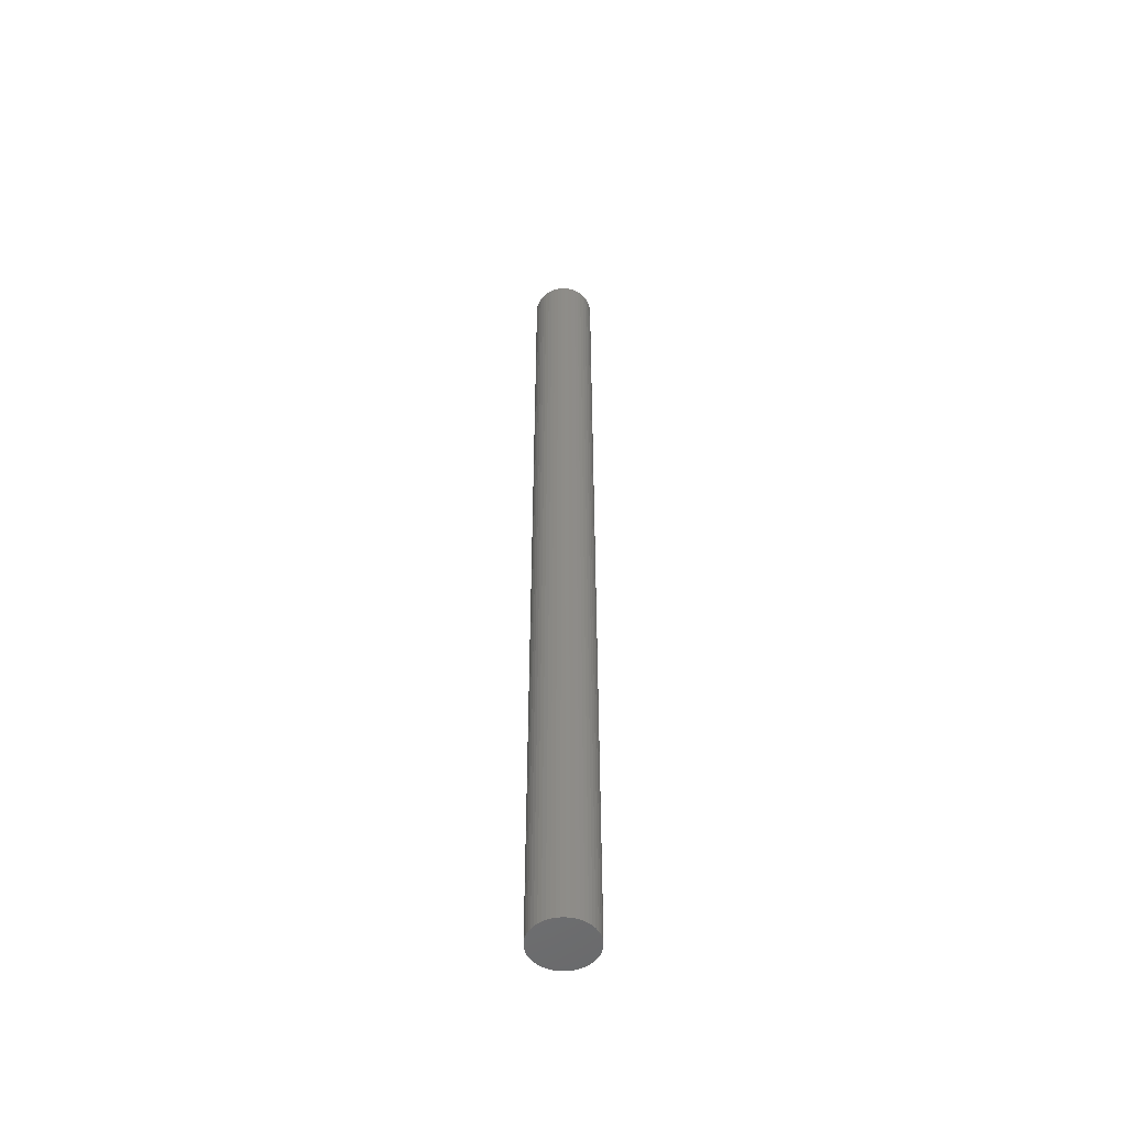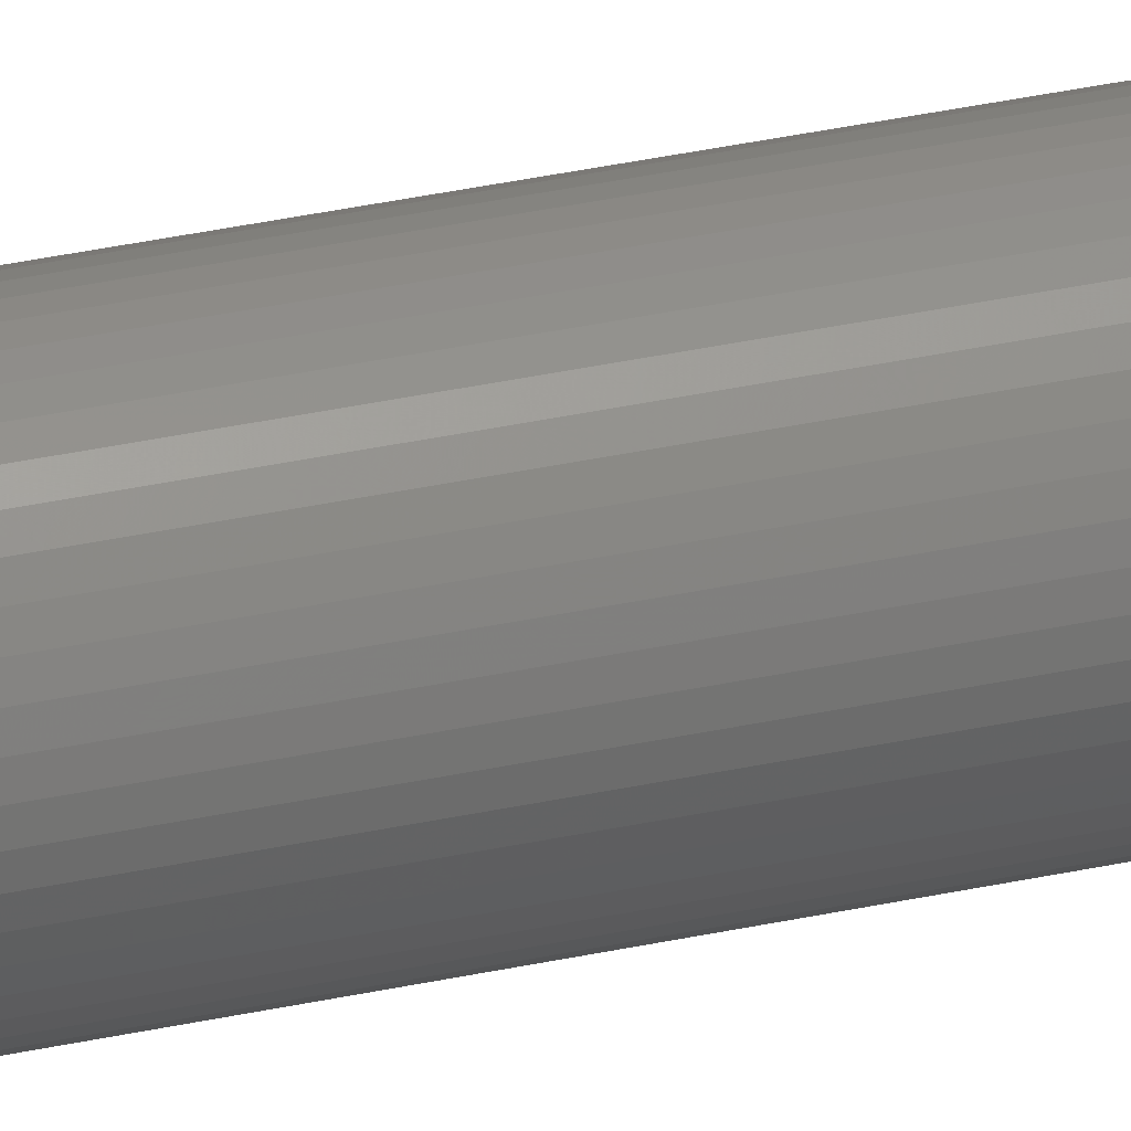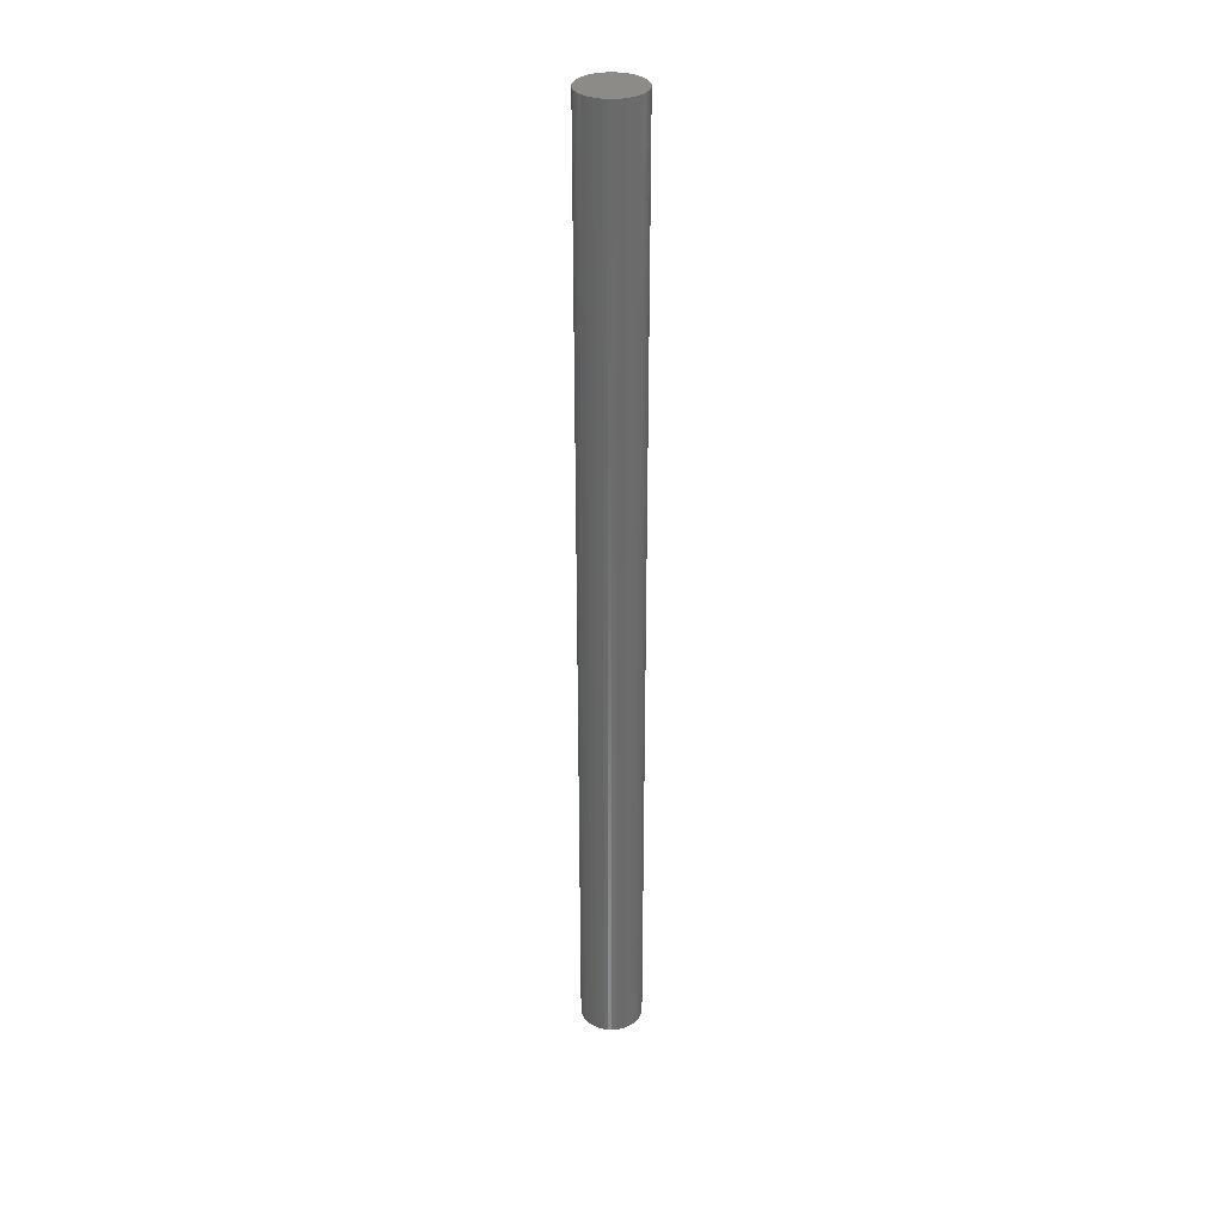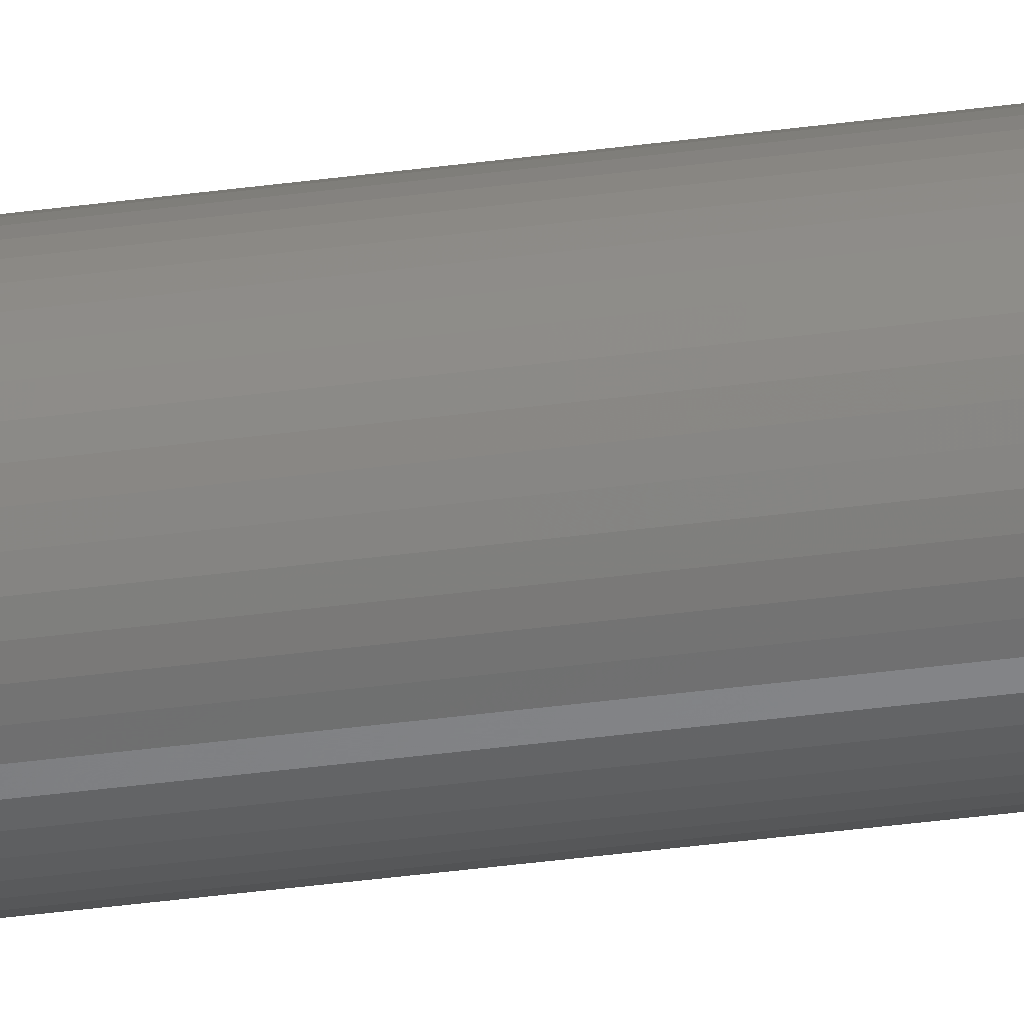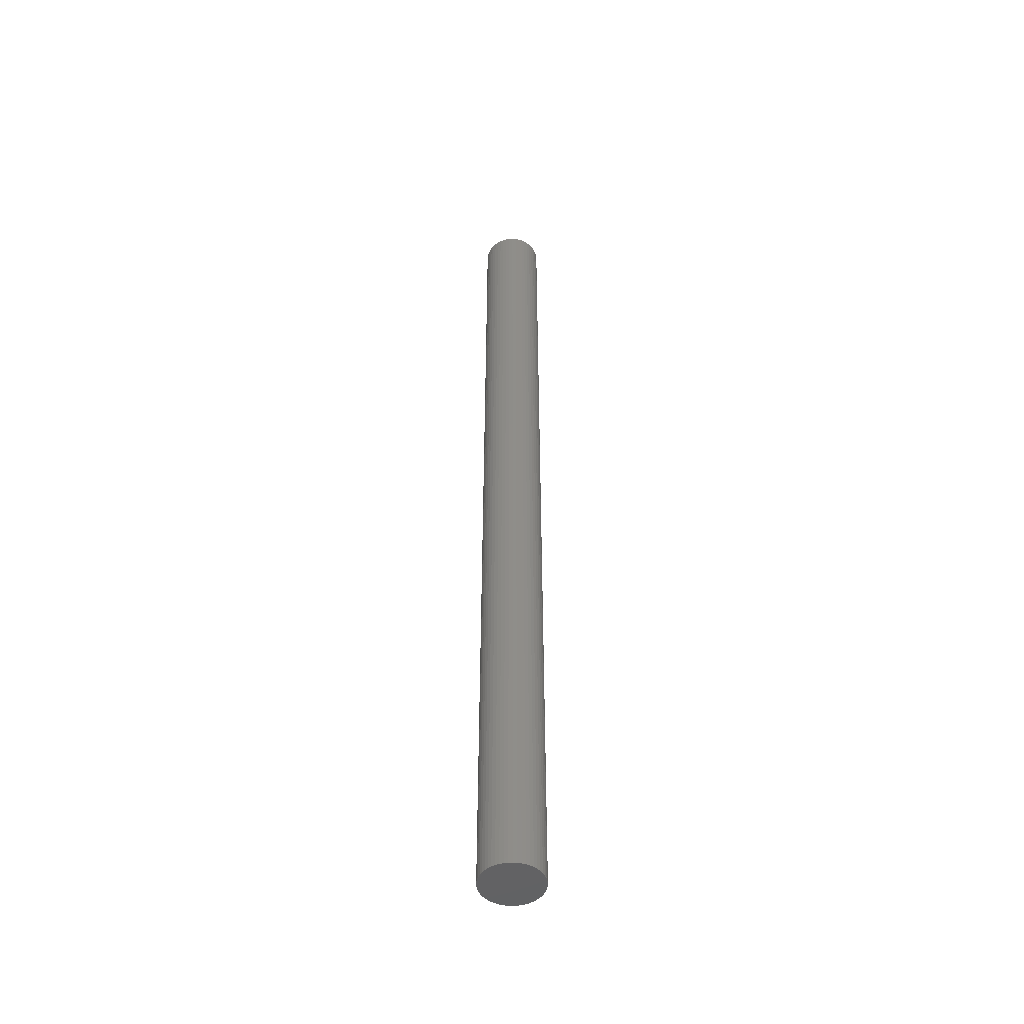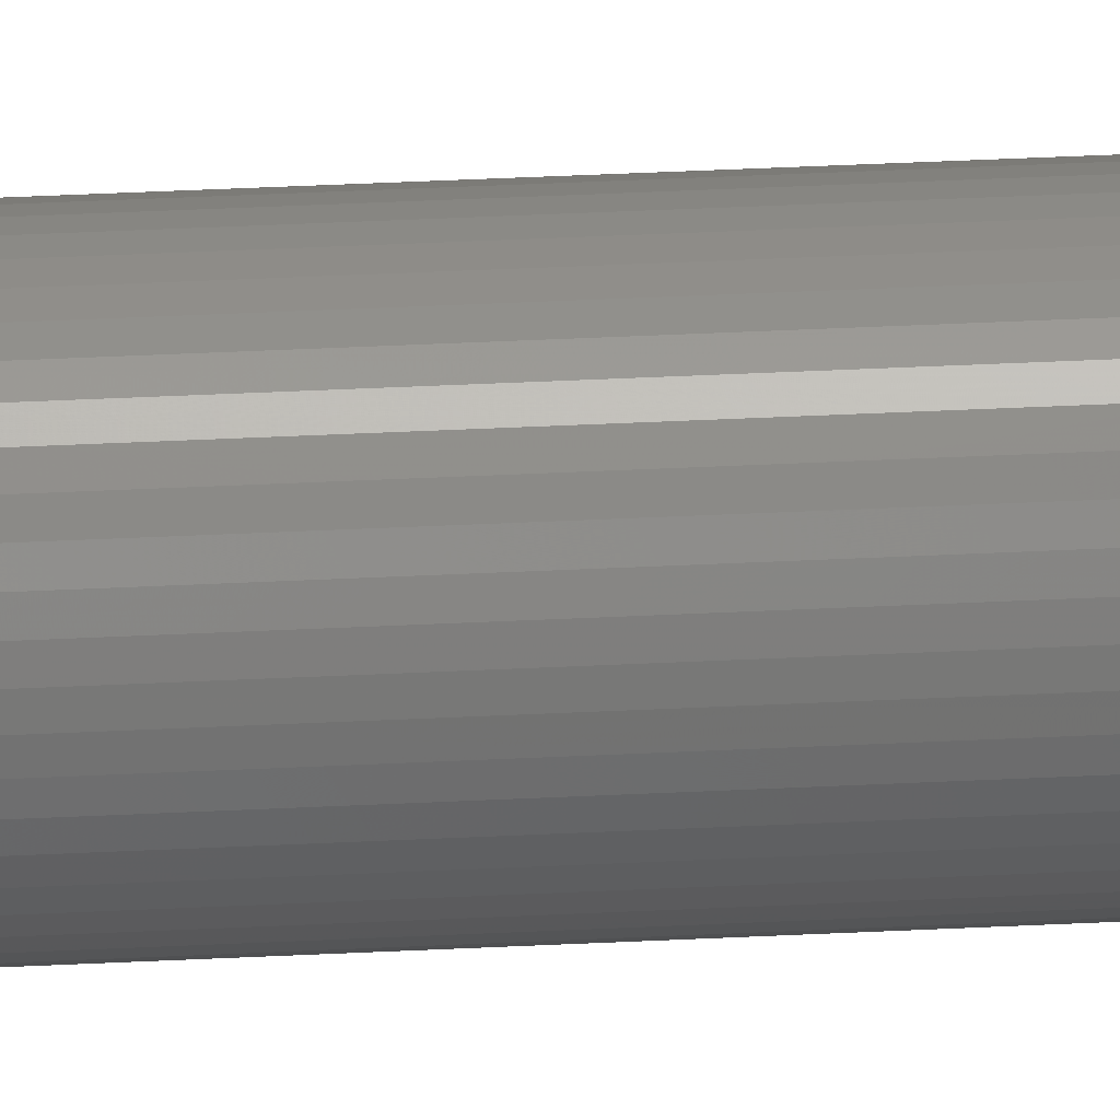
<metadata>
{"format":"stl","ext":"stl","renderer":"f3d","projection":"perspective","resolution":1024,"background":"white","views":[{"elev":-52.4,"azim":-28.0,"up":"+Z"},{"elev":34.5,"azim":-106.5,"up":"+Y"},{"elev":33.0,"azim":53.1,"up":"+Z"},{"elev":-37.9,"azim":99.8,"up":"+Y"},{"elev":-48.2,"azim":81.7,"up":"+Z"},{"elev":30.2,"azim":-94.5,"up":"+Y"}]}
</metadata>
<code>
# stl→obj: 100 verts, 196 faces
v 2.25 0 35
v 2.232 0.282 -35
v 2.232 0.282 35
v 2.25 0 -35
v 2.179 0.5596 -35
v 2.179 0.5596 35
v -2.25 0 -35
v -2.232 0.282 35
v -2.232 0.282 -35
v -2.25 0 35
v 0.1413 2.246 -35
v -0.1413 2.246 35
v 0.1413 2.246 35
v -0.1413 2.246 -35
v 2.232 -0.282 -35
v 2.179 -0.5596 -35
v 2.092 -0.8283 -35
v 2.092 0.8283 -35
v 1.972 -1.084 -35
v 1.972 1.084 -35
v 1.82 -1.323 -35
v 1.82 1.323 -35
v 1.64 -1.54 -35
v 1.64 1.54 -35
v 1.434 -1.734 -35
v 1.434 1.734 -35
v 1.206 -1.9 -35
v 1.206 1.9 -35
v 0.958 -2.036 -35
v 0.958 2.036 -35
v 0.6953 -2.14 -35
v 0.6953 2.14 -35
v 0.4216 -2.21 -35
v 0.4216 2.21 -35
v 0.1413 -2.246 -35
v -0.1413 -2.246 -35
v -0.4216 -2.21 -35
v -0.4216 2.21 -35
v -0.6953 -2.14 -35
v -0.6953 2.14 -35
v -0.958 -2.036 -35
v -0.958 2.036 -35
v -1.206 -1.9 -35
v -1.206 1.9 -35
v -1.434 -1.734 -35
v -1.434 1.734 -35
v -1.64 -1.54 -35
v -1.64 1.54 -35
v -1.82 -1.323 -35
v -1.82 1.323 -35
v -1.972 -1.084 -35
v -1.972 1.084 -35
v -2.092 -0.8283 -35
v -2.092 0.8283 -35
v -2.179 -0.5596 -35
v -2.179 0.5596 -35
v -2.232 -0.282 -35
v -1.64 1.54 35
v -1.434 1.734 35
v -0.958 2.036 35
v -0.6953 2.14 35
v 2.092 0.8283 35
v 1.972 1.084 35
v 0.6953 2.14 35
v 0.958 2.036 35
v 1.206 1.9 35
v 1.434 1.734 35
v -1.972 1.084 35
v -2.092 0.8283 35
v -1.82 1.323 35
v 2.232 -0.282 35
v 2.179 -0.5596 35
v 2.092 -0.8283 35
v 1.972 -1.084 35
v 1.82 1.323 35
v 1.82 -1.323 35
v 1.64 1.54 35
v 1.64 -1.54 35
v 1.434 -1.734 35
v 1.206 -1.9 35
v 0.958 -2.036 35
v 0.6953 -2.14 35
v 0.4216 2.21 35
v 0.4216 -2.21 35
v 0.1413 -2.246 35
v -0.1413 -2.246 35
v -0.4216 2.21 35
v -0.4216 -2.21 35
v -0.6953 -2.14 35
v -0.958 -2.036 35
v -1.206 1.9 35
v -1.206 -1.9 35
v -1.434 -1.734 35
v -1.64 -1.54 35
v -1.82 -1.323 35
v -1.972 -1.084 35
v -2.092 -0.8283 35
v -2.179 0.5596 35
v -2.179 -0.5596 35
v -2.232 -0.282 35
f 1 2 3
f 2 1 4
f 3 5 6
f 5 3 2
f 7 8 9
f 8 7 10
f 11 12 13
f 12 11 14
f 15 2 4
f 16 2 15
f 16 5 2
f 17 5 16
f 17 18 5
f 19 18 17
f 19 20 18
f 21 20 19
f 21 22 20
f 23 22 21
f 23 24 22
f 25 24 23
f 25 26 24
f 27 26 25
f 27 28 26
f 29 28 27
f 29 30 28
f 31 30 29
f 31 32 30
f 33 32 31
f 33 34 32
f 35 34 33
f 35 11 34
f 36 11 35
f 36 14 11
f 37 14 36
f 37 38 14
f 39 38 37
f 39 40 38
f 41 40 39
f 41 42 40
f 43 42 41
f 43 44 42
f 45 44 43
f 45 46 44
f 47 46 45
f 47 48 46
f 49 48 47
f 49 50 48
f 51 50 49
f 51 52 50
f 53 52 51
f 53 54 52
f 55 54 53
f 55 56 54
f 57 56 55
f 57 9 56
f 9 57 7
f 46 58 59
f 58 46 48
f 40 60 61
f 60 40 42
f 62 20 63
f 20 62 18
f 30 64 65
f 64 30 32
f 26 66 67
f 66 26 28
f 54 68 52
f 68 54 69
f 50 58 48
f 58 50 70
f 3 71 1
f 6 71 3
f 6 72 71
f 62 72 6
f 62 73 72
f 63 73 62
f 63 74 73
f 75 74 63
f 75 76 74
f 77 76 75
f 77 78 76
f 67 78 77
f 67 79 78
f 66 79 67
f 66 80 79
f 65 80 66
f 65 81 80
f 64 81 65
f 64 82 81
f 83 82 64
f 83 84 82
f 13 84 83
f 13 85 84
f 12 85 13
f 12 86 85
f 87 86 12
f 87 88 86
f 61 88 87
f 61 89 88
f 60 89 61
f 60 90 89
f 91 90 60
f 91 92 90
f 59 92 91
f 59 93 92
f 58 93 59
f 58 94 93
f 70 94 58
f 70 95 94
f 68 95 70
f 68 96 95
f 69 96 68
f 69 97 96
f 98 97 69
f 98 99 97
f 8 99 98
f 8 100 99
f 100 8 10
f 14 87 12
f 87 14 38
f 73 16 72
f 16 73 17
f 24 67 77
f 67 24 26
f 63 22 75
f 22 63 20
f 32 83 64
f 83 32 34
f 56 69 54
f 69 56 98
f 42 91 60
f 91 42 44
f 71 4 1
f 4 71 15
f 47 93 94
f 93 47 45
f 51 97 53
f 97 51 96
f 47 95 49
f 95 47 94
f 36 85 86
f 85 36 35
f 27 79 80
f 79 27 25
f 6 18 62
f 18 6 5
f 75 24 77
f 24 75 22
f 34 13 83
f 13 34 11
f 28 65 66
f 65 28 30
f 52 70 50
f 70 52 68
f 9 98 56
f 98 9 8
f 44 59 91
f 59 44 46
f 38 61 87
f 61 38 40
f 74 17 73
f 17 74 19
f 76 19 74
f 19 76 21
f 72 15 71
f 15 72 16
f 41 89 90
f 89 41 39
f 53 99 55
f 99 53 97
f 55 100 57
f 100 55 99
f 57 10 7
f 10 57 100
f 78 21 76
f 21 78 23
f 29 80 81
f 80 29 27
f 33 82 84
f 82 33 31
f 35 84 85
f 84 35 33
f 37 86 88
f 86 37 36
f 45 92 93
f 92 45 43
f 43 90 92
f 90 43 41
f 49 96 51
f 96 49 95
f 25 78 79
f 78 25 23
f 31 81 82
f 81 31 29
f 39 88 89
f 88 39 37

</code>
